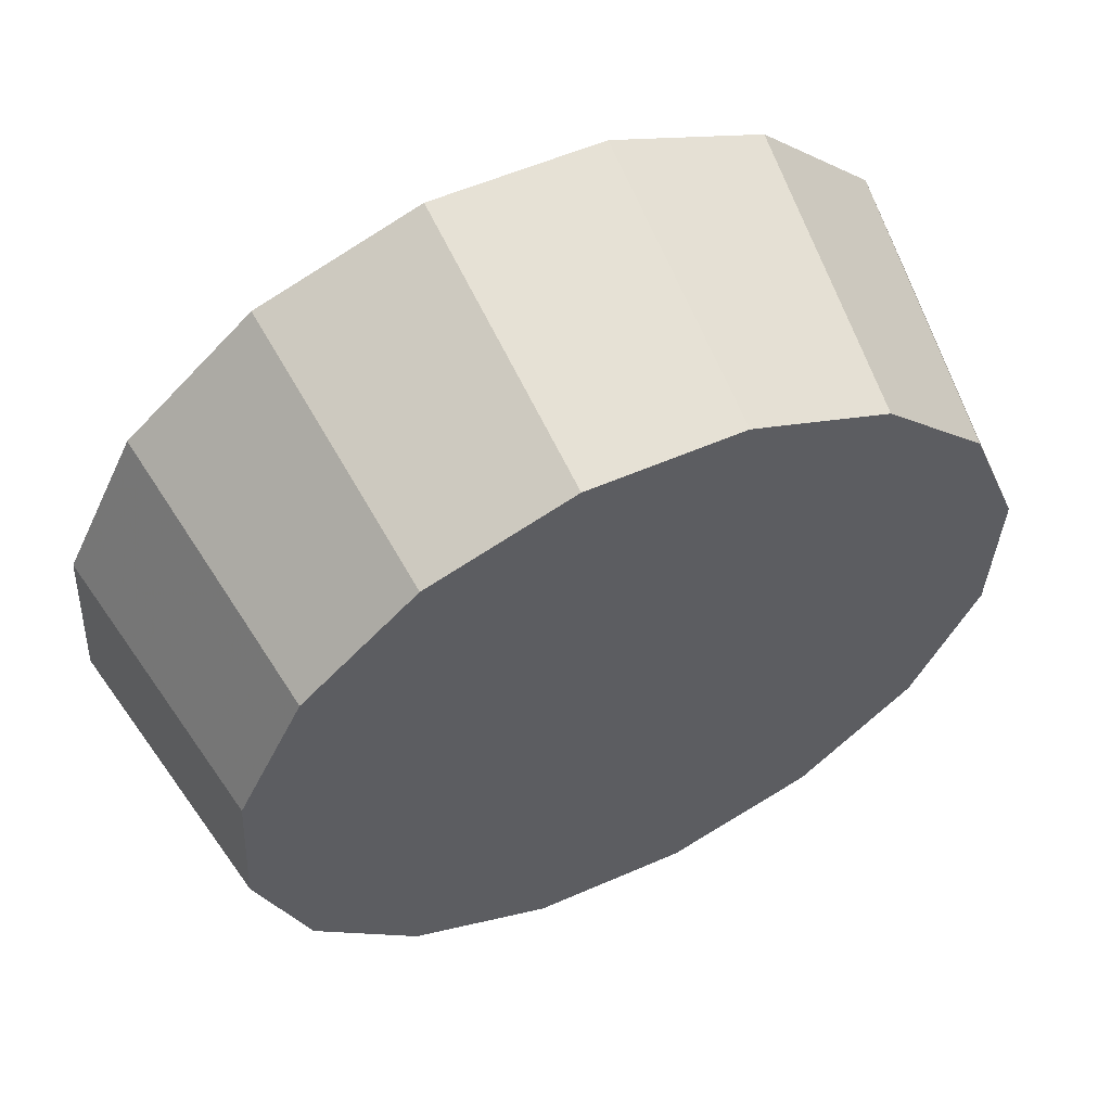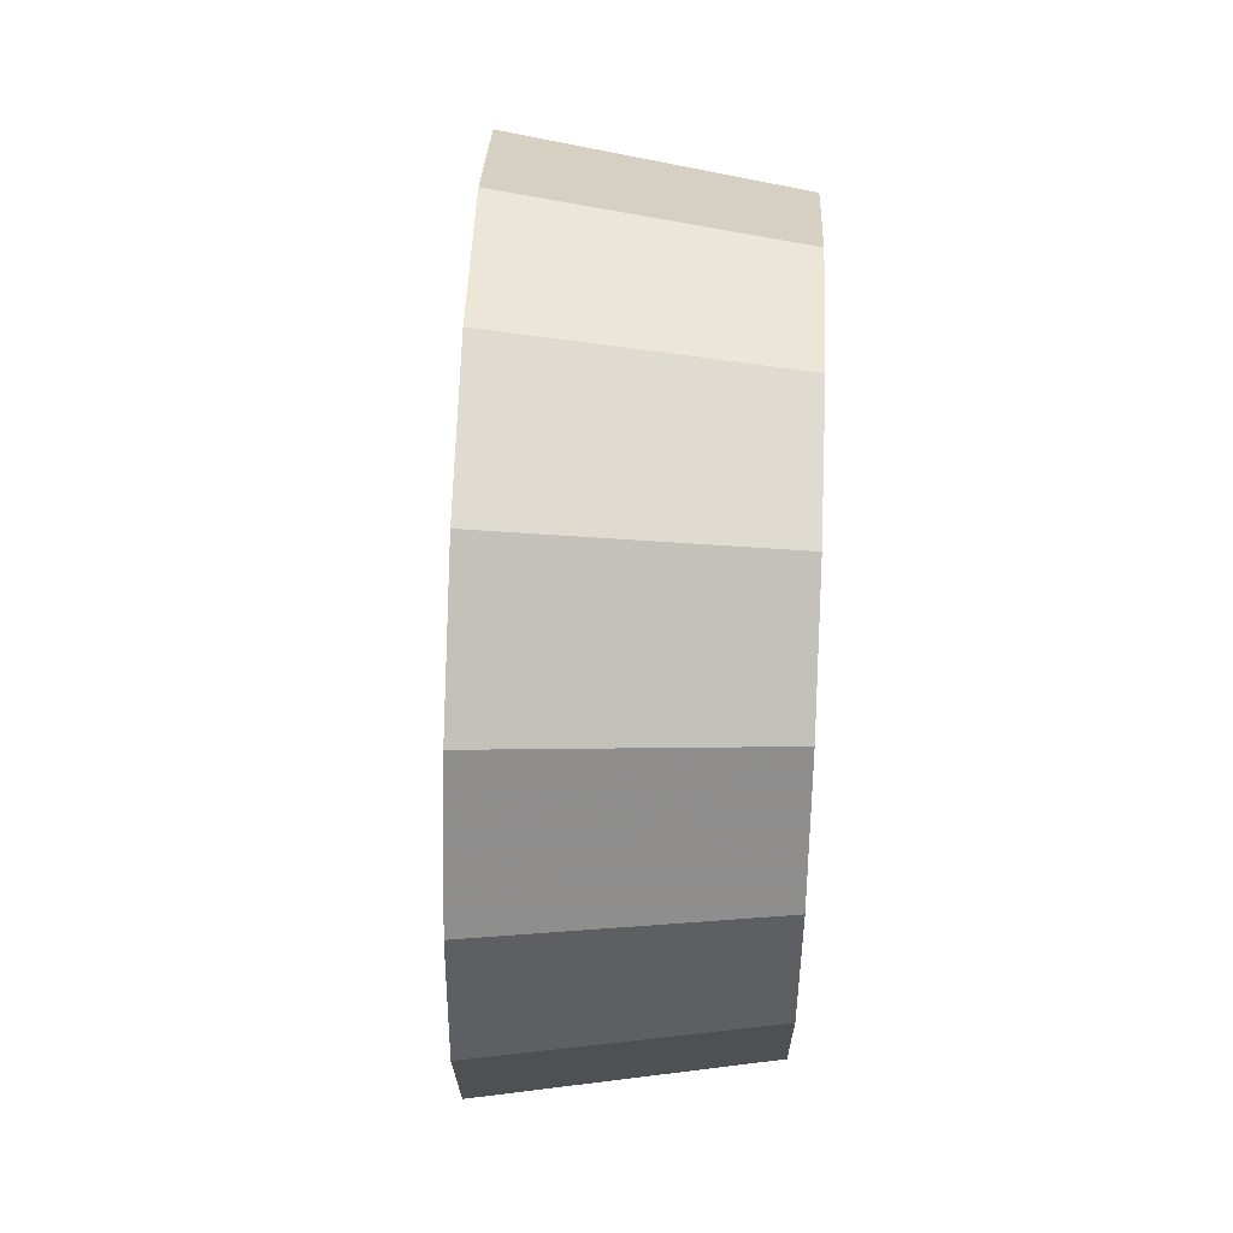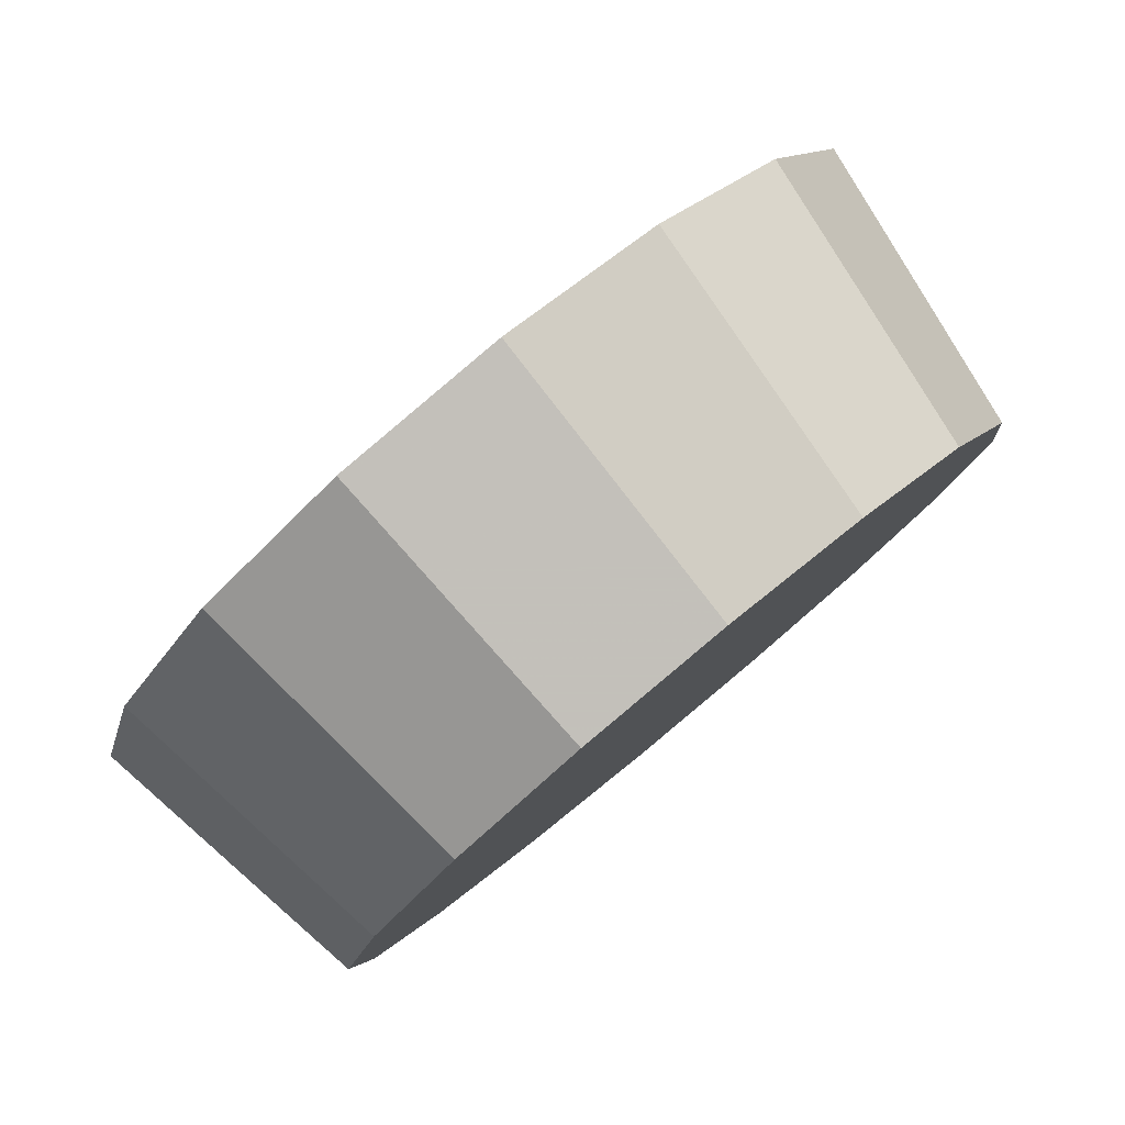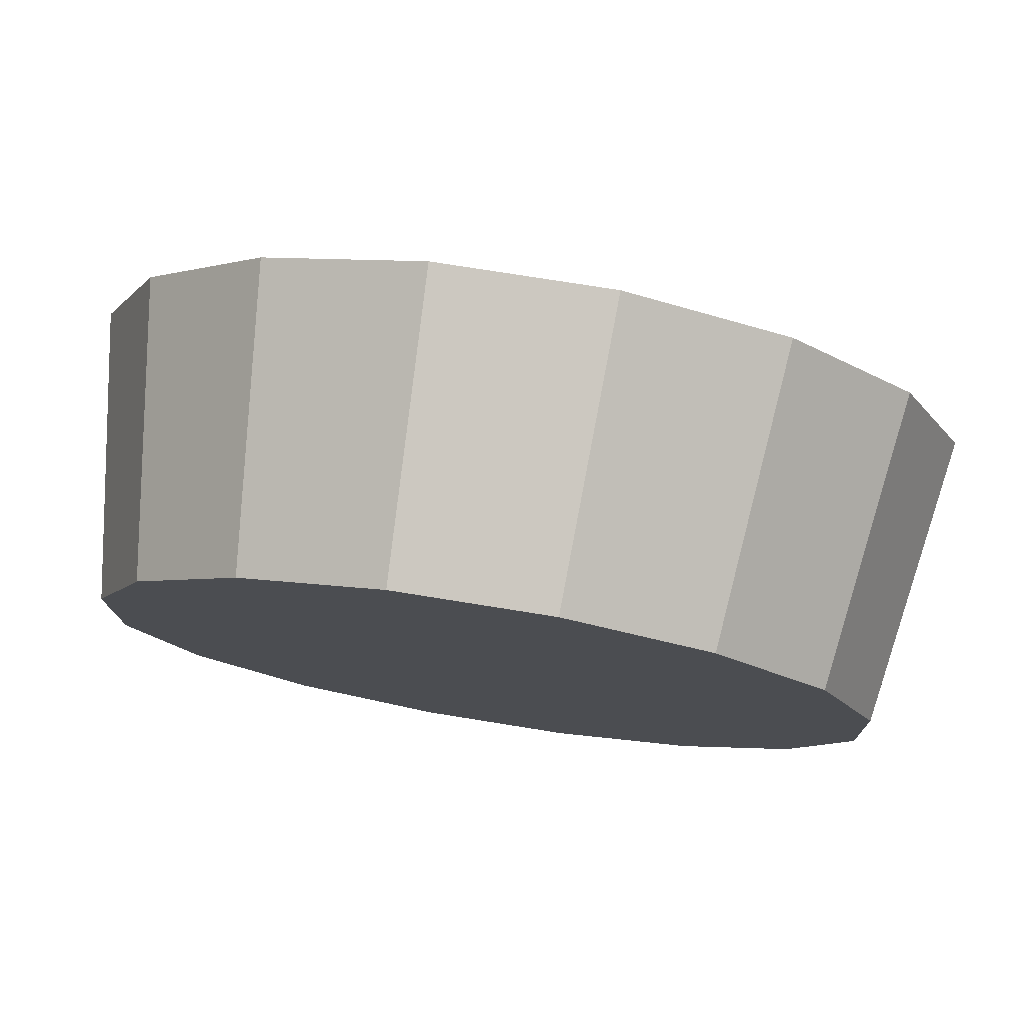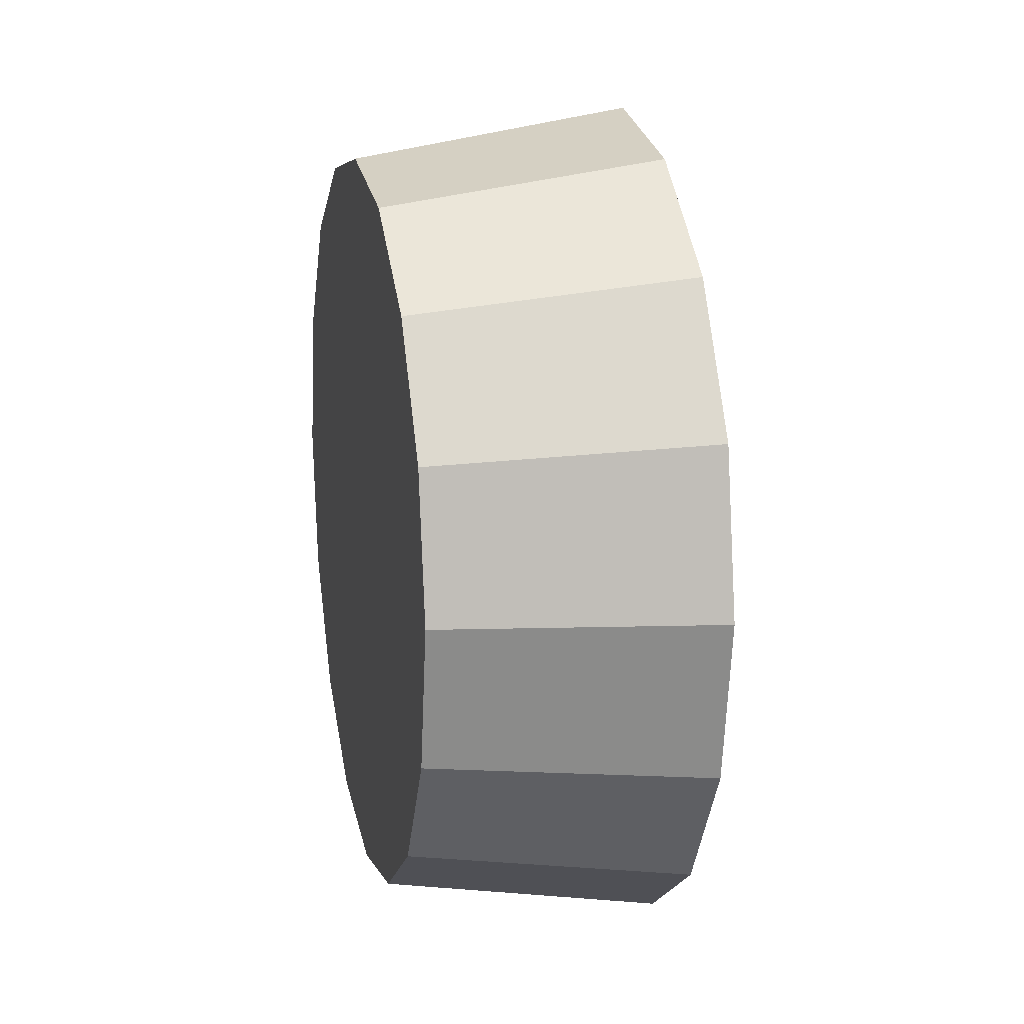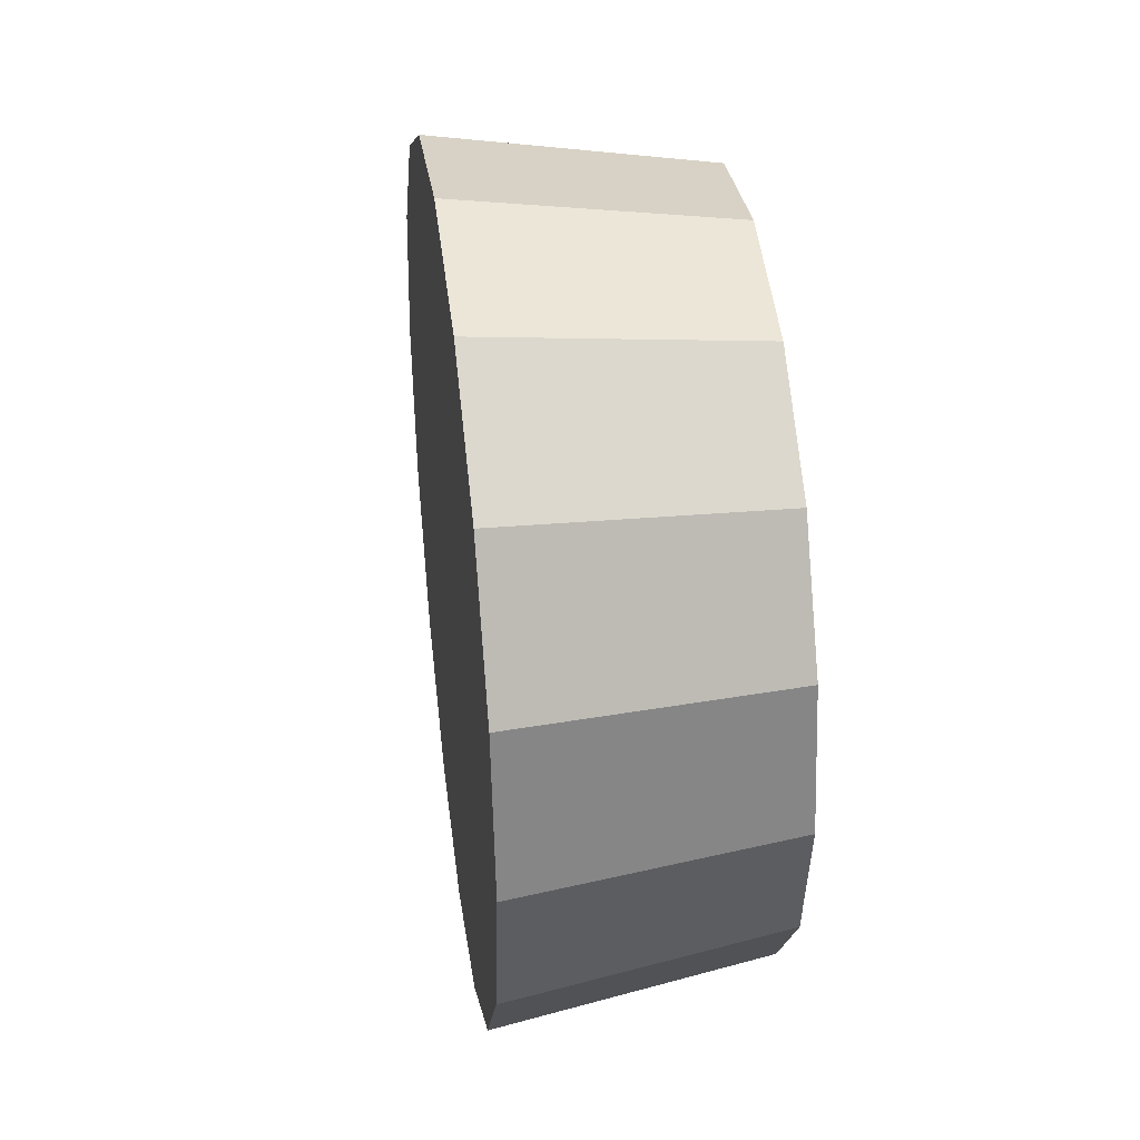
<metadata>
{"format":"obj","ext":"obj","renderer":"f3d","projection":"perspective","resolution":1024,"background":"white","views":[{"elev":-66.9,"azim":-50.7,"up":"+Z"},{"elev":59.0,"azim":49.5,"up":"+Y"},{"elev":-26.4,"azim":-20.6,"up":"+Z"},{"elev":-54.1,"azim":-103.7,"up":"+Z"},{"elev":15.4,"azim":-145.0,"up":"+Y"},{"elev":39.3,"azim":39.7,"up":"+Y"}]}
</metadata>
<code>
v 3.808 -4.637 -0.3278
v 3.804 -4.609 -0.3317
v 3.792 -4.585 -0.3426
v 3.775 -4.569 -0.359
v 3.754 -4.563 -0.3783
v 3.733 -4.569 -0.3976
v 3.715 -4.585 -0.414
v 3.704 -4.609 -0.4249
v 3.699 -4.637 -0.4288
v 3.704 -4.666 -0.4249
v 3.715 -4.69 -0.414
v 3.733 -4.706 -0.3976
v 3.754 -4.712 -0.3783
v 3.775 -4.706 -0.359
v 3.792 -4.69 -0.3426
v 3.804 -4.666 -0.3317
v 3.754 -4.637 -0.3783
v 3.754 -4.637 -0.3783
v 3.754 -4.637 -0.3783
v 3.754 -4.637 -0.3783
v 3.754 -4.637 -0.3783
v 3.754 -4.637 -0.3783
v 3.754 -4.637 -0.3783
v 3.754 -4.637 -0.3783
v 3.754 -4.637 -0.3783
v 3.754 -4.637 -0.3783
v 3.754 -4.637 -0.3783
v 3.754 -4.637 -0.3783
v 3.754 -4.637 -0.3783
v 3.754 -4.637 -0.3783
v 3.754 -4.637 -0.3783
v 3.754 -4.637 -0.3783
v 3.778 -4.637 -0.2819
v 3.773 -4.606 -0.2862
v 3.76 -4.579 -0.2984
v 3.74 -4.561 -0.3167
v 3.717 -4.554 -0.3383
v 3.693 -4.561 -0.3599
v 3.674 -4.579 -0.3782
v 3.661 -4.606 -0.3904
v 3.656 -4.637 -0.3947
v 3.661 -4.669 -0.3904
v 3.674 -4.696 -0.3782
v 3.693 -4.714 -0.3599
v 3.717 -4.72 -0.3383
v 3.74 -4.714 -0.3167
v 3.76 -4.696 -0.2984
v 3.773 -4.669 -0.2862
v 3.717 -4.637 -0.3383
v 3.717 -4.637 -0.3383
v 3.717 -4.637 -0.3383
v 3.717 -4.637 -0.3383
v 3.717 -4.637 -0.3383
v 3.717 -4.637 -0.3383
v 3.717 -4.637 -0.3383
v 3.717 -4.637 -0.3383
v 3.717 -4.637 -0.3383
v 3.717 -4.637 -0.3383
v 3.717 -4.637 -0.3383
v 3.717 -4.637 -0.3383
v 3.717 -4.637 -0.3383
v 3.717 -4.637 -0.3383
v 3.717 -4.637 -0.3383
v 3.717 -4.637 -0.3383
f 33 34 49
f 49 34 50
f 34 35 50
f 50 35 51
f 35 36 51
f 51 36 52
f 36 37 52
f 52 37 53
f 37 38 53
f 53 38 54
f 38 39 54
f 54 39 55
f 39 40 55
f 55 40 56
f 40 41 56
f 56 41 57
f 41 42 57
f 57 42 58
f 42 43 58
f 58 43 59
f 43 44 59
f 59 44 60
f 44 45 60
f 60 45 61
f 45 46 61
f 61 46 62
f 46 47 62
f 62 47 63
f 47 48 63
f 63 48 64
f 48 33 64
f 64 33 49
f 2 1 17
f 2 17 18
f 3 2 18
f 3 18 19
f 4 3 19
f 4 19 20
f 5 4 20
f 5 20 21
f 6 5 21
f 6 21 22
f 7 6 22
f 7 22 23
f 8 7 23
f 8 23 24
f 9 8 24
f 9 24 25
f 10 9 25
f 10 25 26
f 11 10 26
f 11 26 27
f 12 11 27
f 12 27 28
f 13 12 28
f 13 28 29
f 14 13 29
f 14 29 30
f 15 14 30
f 15 30 31
f 16 15 31
f 16 31 32
f 1 16 32
f 1 32 17
f 49 50 17
f 17 50 18
f 50 51 18
f 18 51 19
f 51 52 19
f 19 52 20
f 52 53 20
f 20 53 21
f 53 54 21
f 21 54 22
f 54 55 22
f 22 55 23
f 55 56 23
f 23 56 24
f 56 57 24
f 24 57 25
f 57 58 25
f 25 58 26
f 58 59 26
f 26 59 27
f 59 60 27
f 27 60 28
f 60 61 28
f 28 61 29
f 61 62 29
f 29 62 30
f 62 63 30
f 30 63 31
f 63 64 31
f 31 64 32
f 64 49 32
f 32 49 17
f 1 2 33
f 33 2 34
f 2 3 34
f 34 3 35
f 3 4 35
f 35 4 36
f 4 5 36
f 36 5 37
f 5 6 37
f 37 6 38
f 6 7 38
f 38 7 39
f 7 8 39
f 39 8 40
f 8 9 40
f 40 9 41
f 9 10 41
f 41 10 42
f 10 11 42
f 42 11 43
f 11 12 43
f 43 12 44
f 12 13 44
f 44 13 45
f 13 14 45
f 45 14 46
f 14 15 46
f 46 15 47
f 15 16 47
f 47 16 48
f 16 1 48
f 48 1 33

</code>
